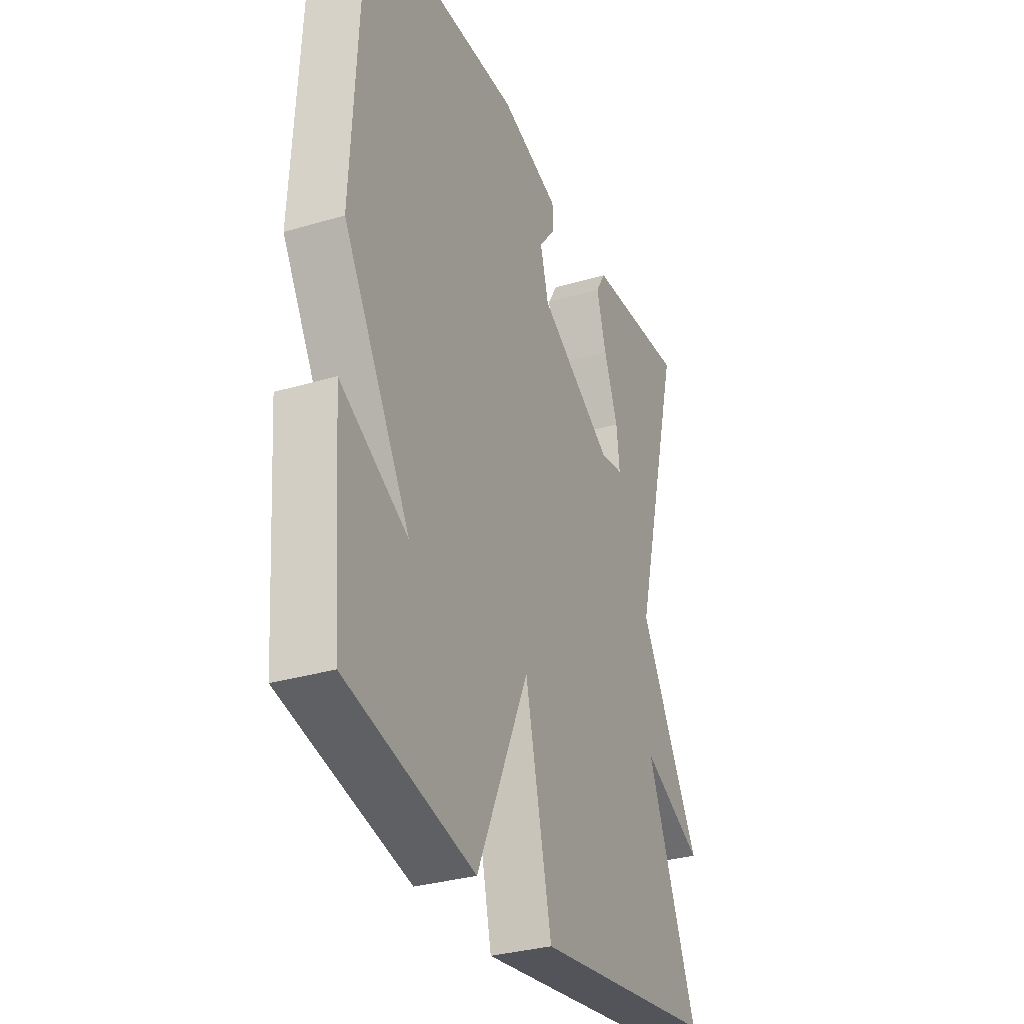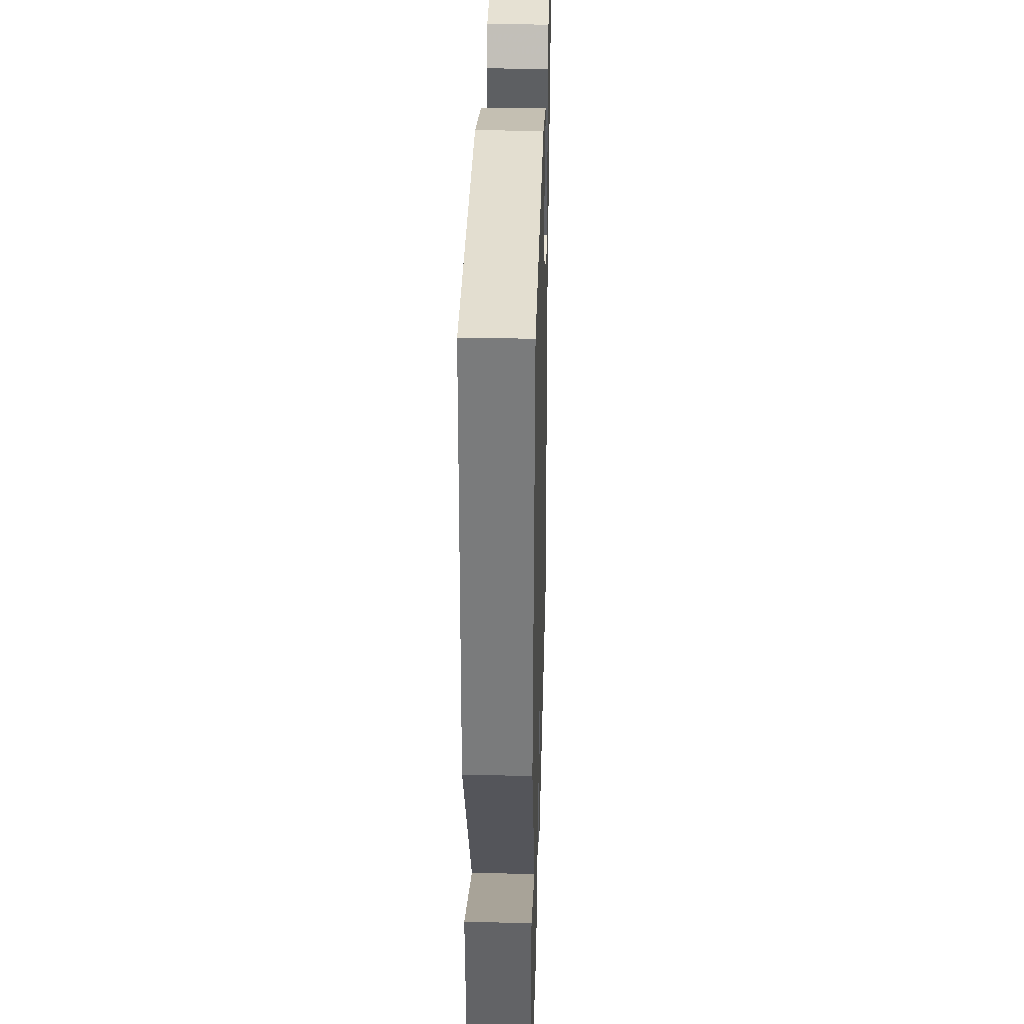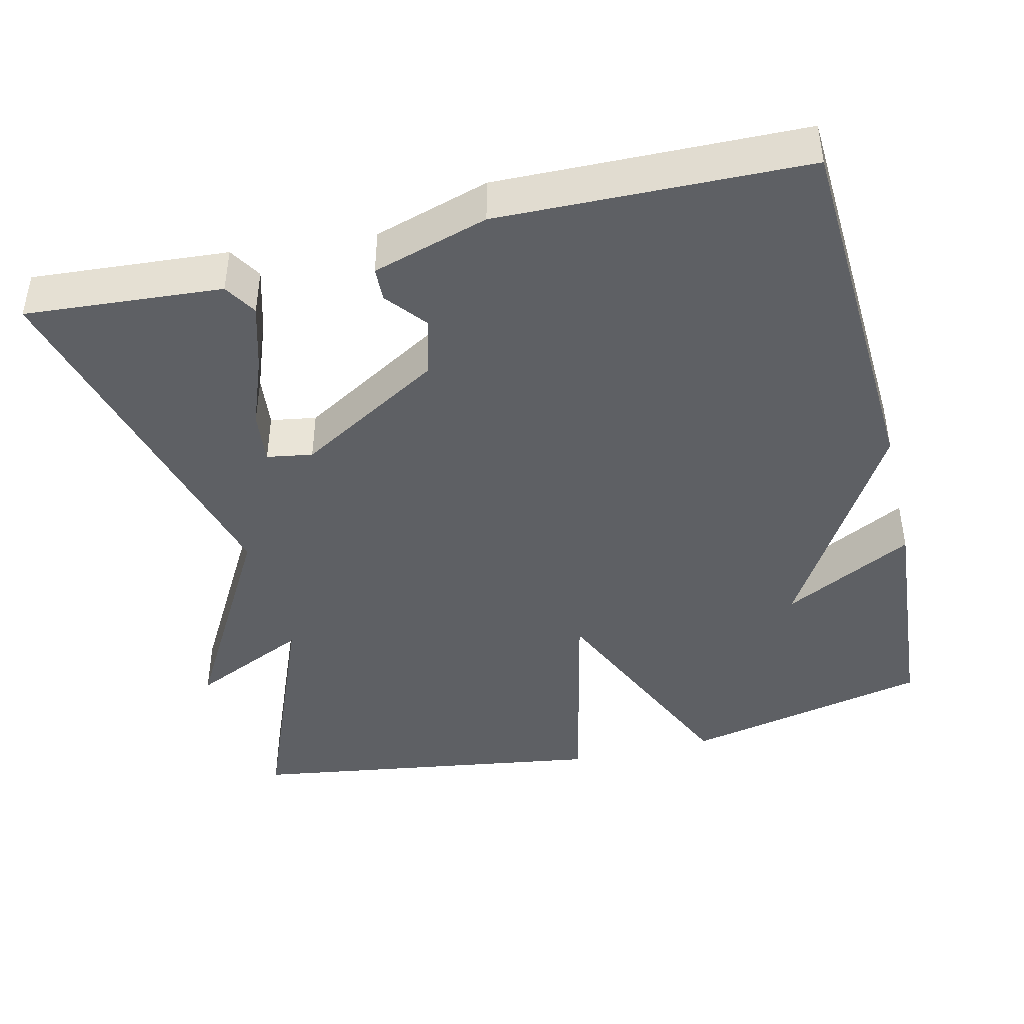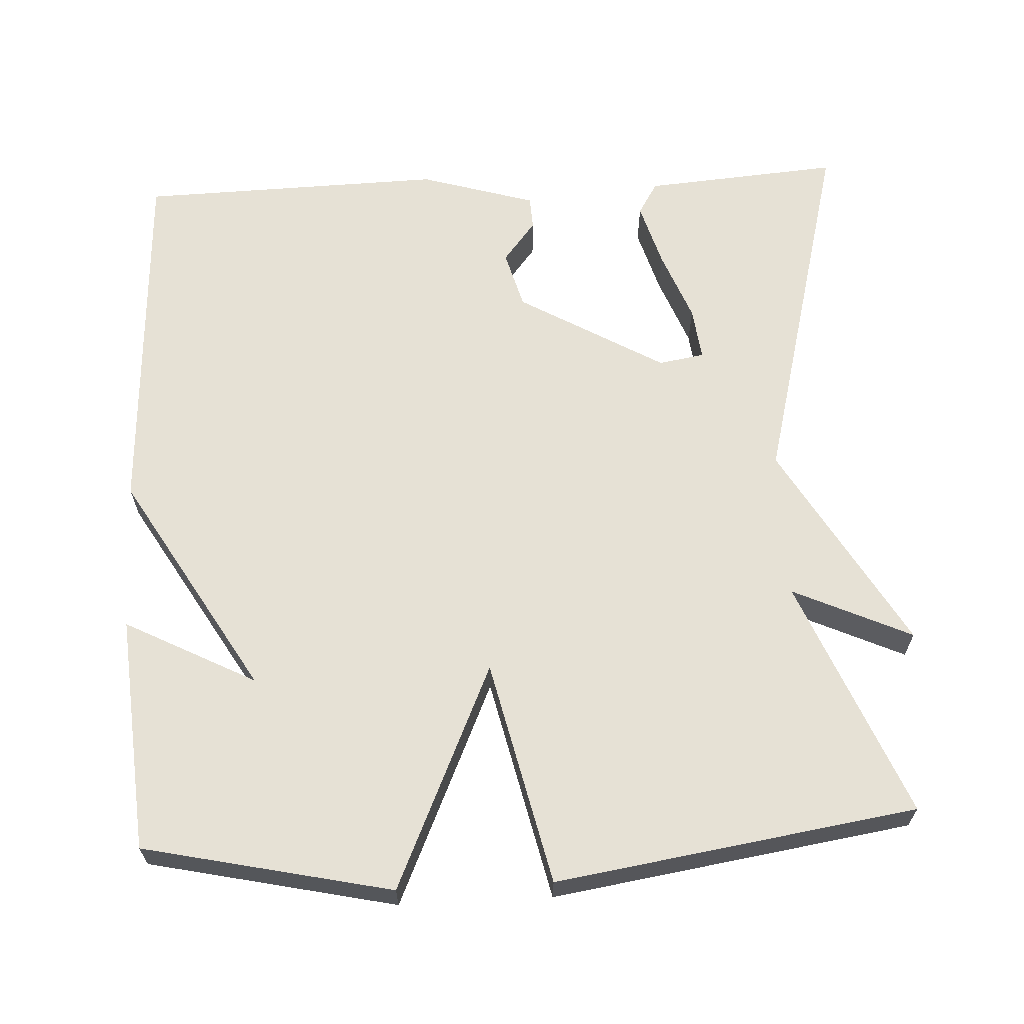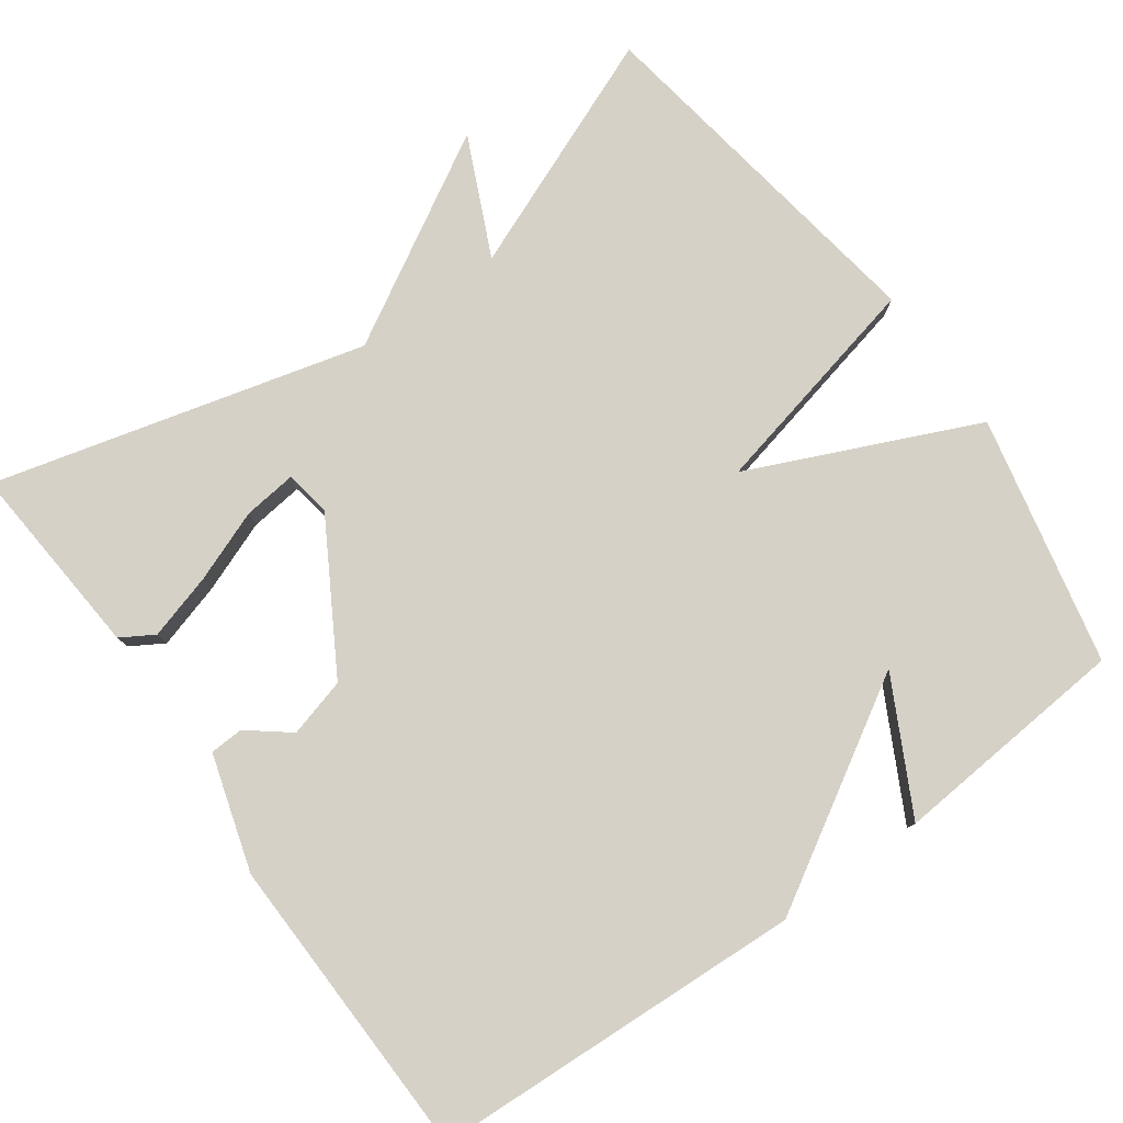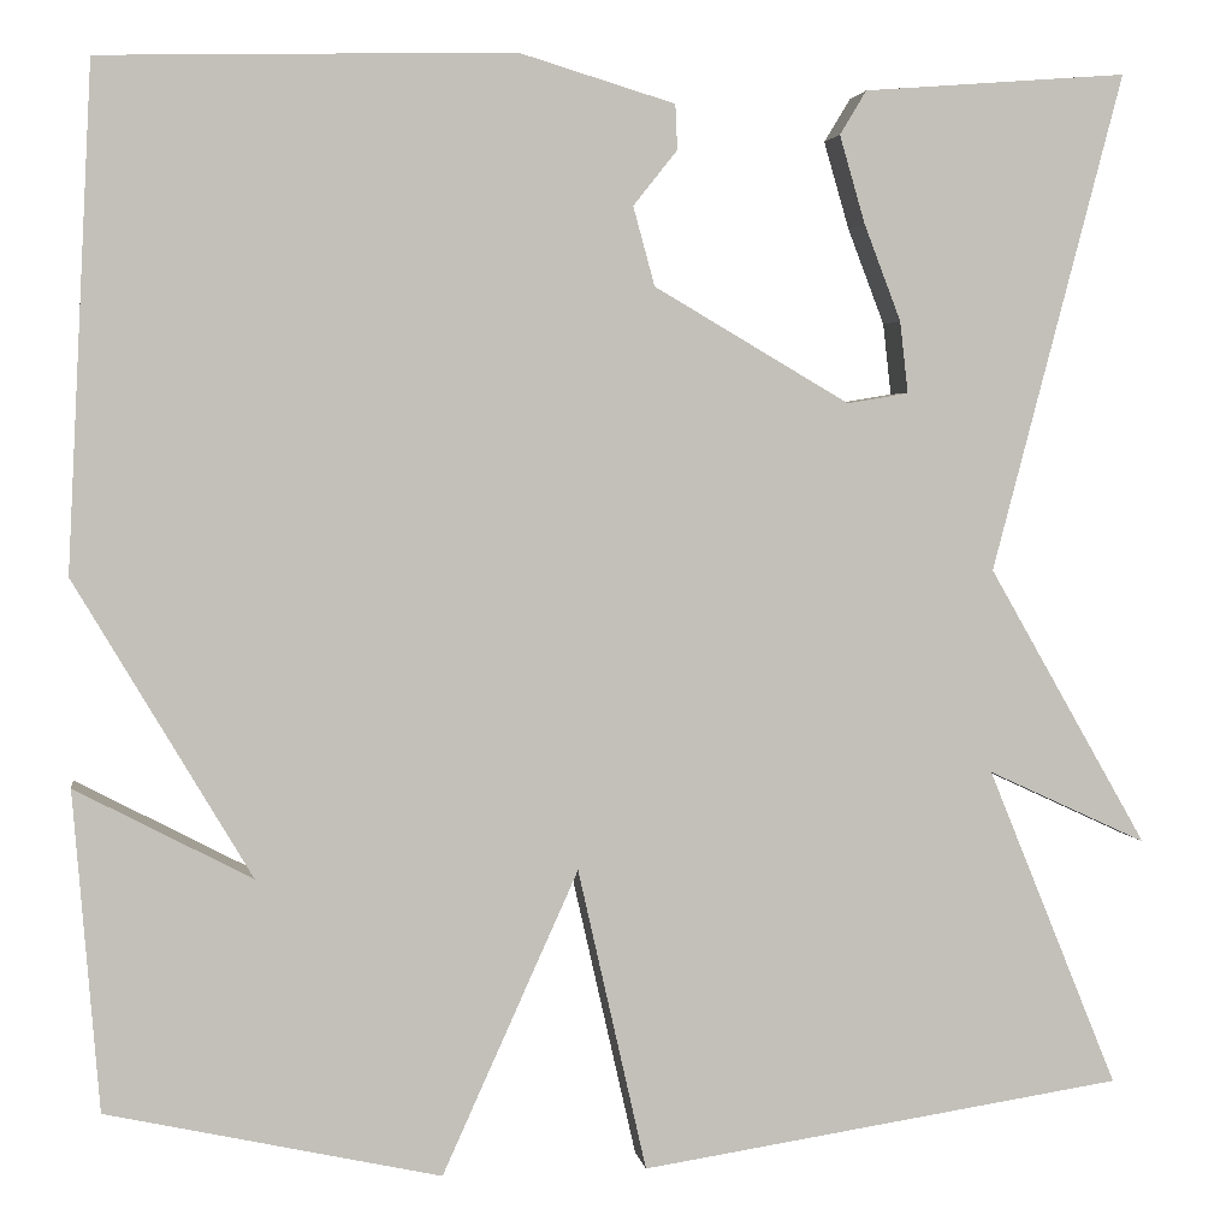
<metadata>
{"format":"obj","ext":"obj","renderer":"f3d","projection":"perspective","resolution":1024,"background":"white","views":[{"elev":-32.1,"azim":112.6,"up":"+Z"},{"elev":34.4,"azim":91.6,"up":"+Z"},{"elev":-43.0,"azim":13.6,"up":"+Y"},{"elev":64.1,"azim":177.0,"up":"+Y"},{"elev":79.0,"azim":54.2,"up":"+Y"},{"elev":3.3,"azim":171.5,"up":"+Z"}]}
</metadata>
<code>
v 0.5 0.07 -0.5
v 0.174 0.07 -0.572
v 0.041 0.07 -0.276
v -0.026 0.07 -0.572
v -0.5 0.07 -0.5
v -0.372 0.07 -0.187
v -0.528 0.07 -0.259
v -0.372 0.07 0.013
v -0.5 0.07 0.5
v -0.242 0.07 0.48
v -0.216 0.07 0.437
v -0.241 0.07 0.351
v -0.277 0.07 0.257
v -0.285 0.07 0.187
v -0.225 0.07 0.177
v -0.034 0.07 0.289
v -0.013 0.07 0.366
v -0.056 0.07 0.42
v -0.054 0.07 0.464
v 0.098 0.07 0.51
v 0.5 0.07 0.5
v 0.525 0.07 0.012
v 0.353 0.07 -0.278
v 0.525 0.07 -0.188
v 0.5 0 -0.5
v 0.174 0 -0.572
v 0.041 0 -0.276
v -0.026 0 -0.572
v -0.5 0 -0.5
v -0.372 0 -0.187
v -0.528 0 -0.259
v -0.372 0 0.013
v -0.5 0 0.5
v -0.242 0 0.48
v -0.216 0 0.437
v -0.241 0 0.351
v -0.277 0 0.257
v -0.285 0 0.187
v -0.225 0 0.177
v -0.034 0 0.289
v -0.013 0 0.366
v -0.056 0 0.42
v -0.054 0 0.464
v 0.098 0 0.51
v 0.5 0 0.5
v 0.525 0 0.012
v 0.353 0 -0.278
v 0.525 0 -0.188
f 23 24 1 2
f 22 23 2 3
f 20 21 22
f 19 20 22
f 18 19 22
f 17 18 22
f 16 17 22 3
f 15 16 3 4
f 14 15 4
f 11 12 13
f 10 11 13
f 9 10 13
f 8 9 13
f 8 13 14
f 6 7 8
f 6 8 14 4
f 4 5 6
f 26 25 48 47
f 27 26 47 46
f 46 45 44
f 46 44 43
f 46 43 42
f 46 42 41
f 27 46 41 40
f 28 27 40 39
f 28 39 38
f 37 36 35
f 37 35 34
f 37 34 33
f 37 33 32
f 38 37 32
f 32 31 30
f 28 38 32 30
f 30 29 28
f 1 25 26 2
f 2 26 27 3
f 3 27 28 4
f 4 28 29 5
f 5 29 30 6
f 6 30 31 7
f 7 31 32 8
f 8 32 33 9
f 9 33 34 10
f 10 34 35 11
f 11 35 36 12
f 12 36 37 13
f 13 37 38 14
f 14 38 39 15
f 15 39 40 16
f 16 40 41 17
f 17 41 42 18
f 18 42 43 19
f 19 43 44 20
f 20 44 45 21
f 21 45 46 22
f 22 46 47 23
f 23 47 48 24
f 24 48 25 1

</code>
